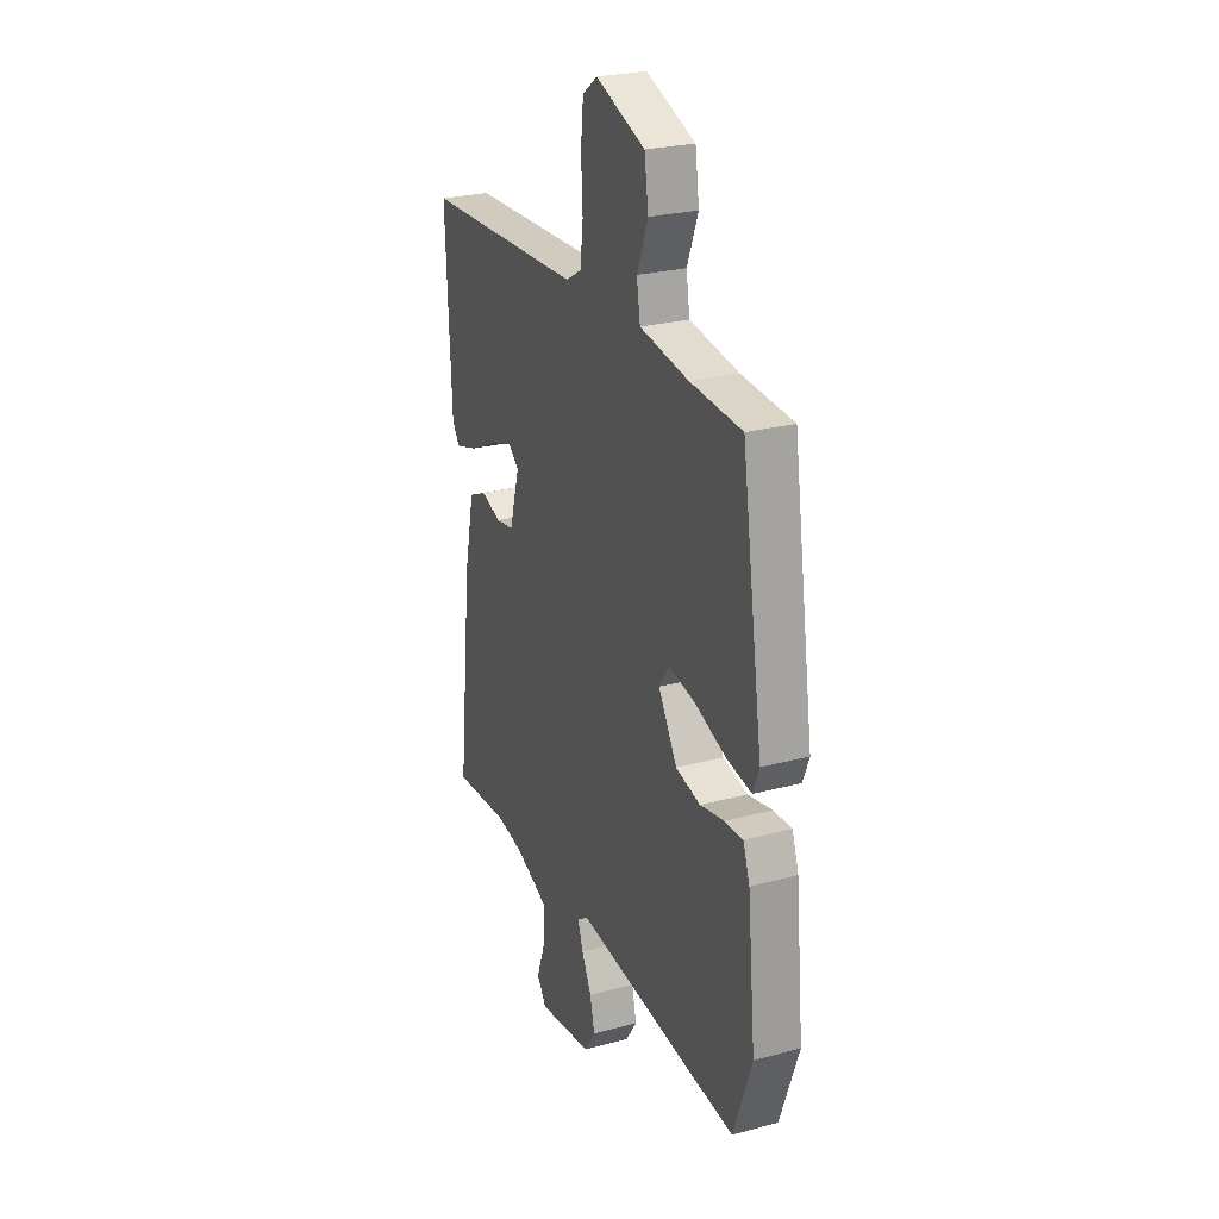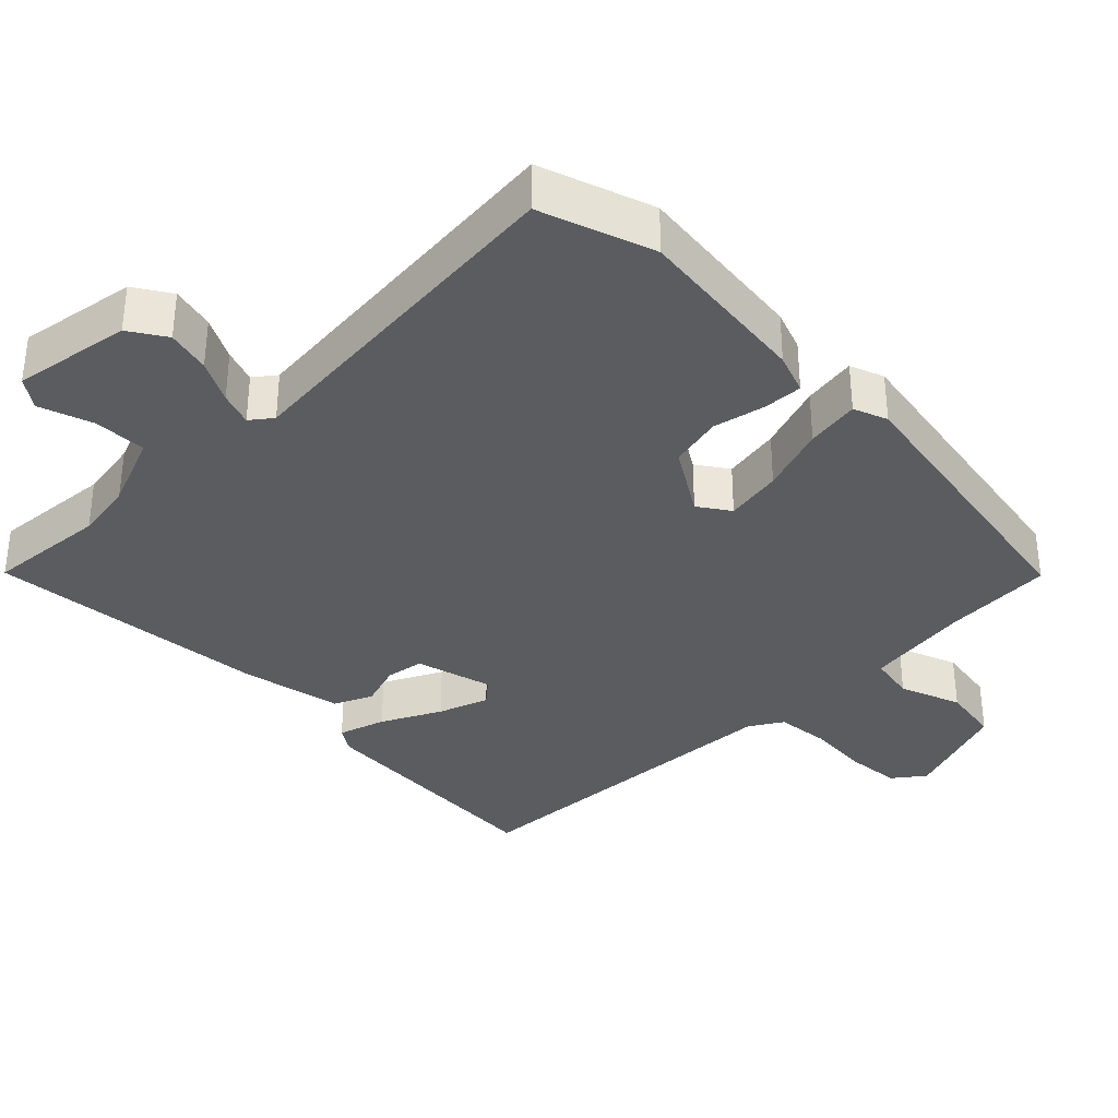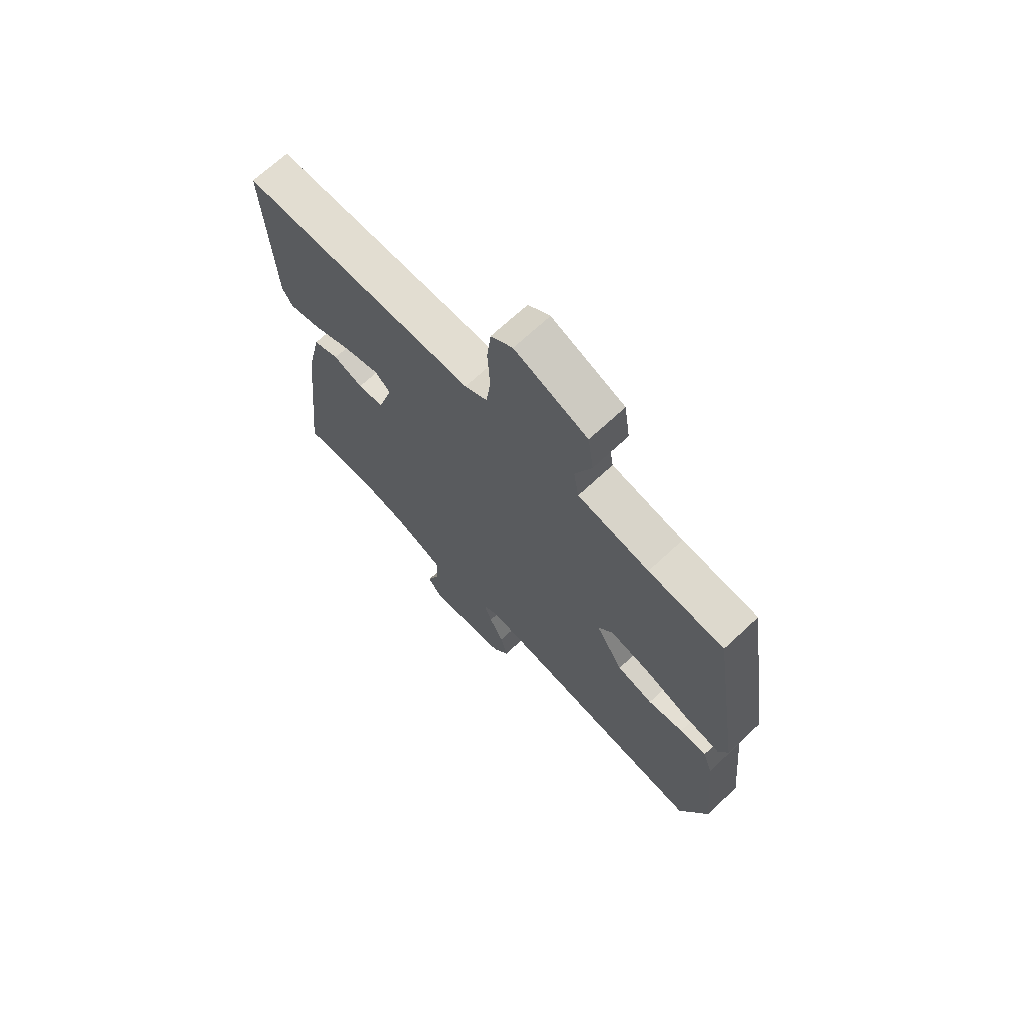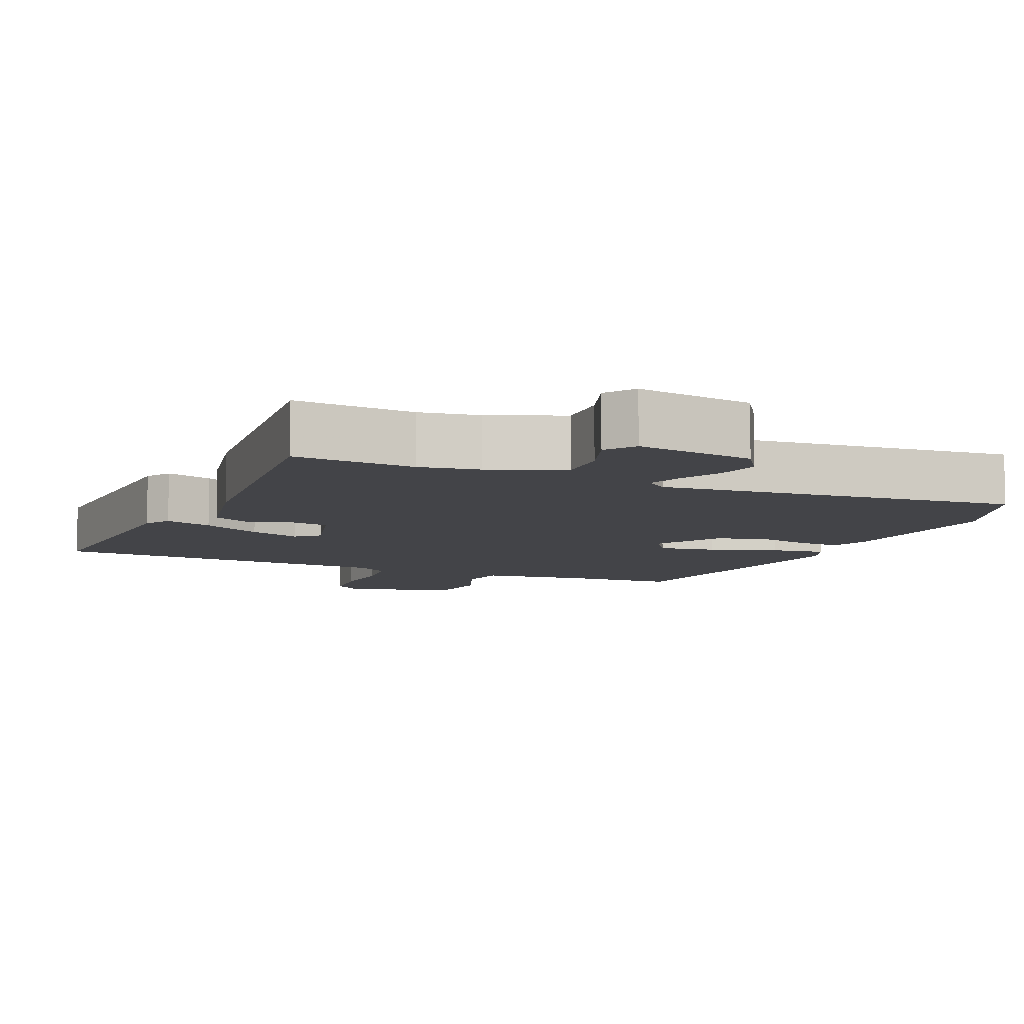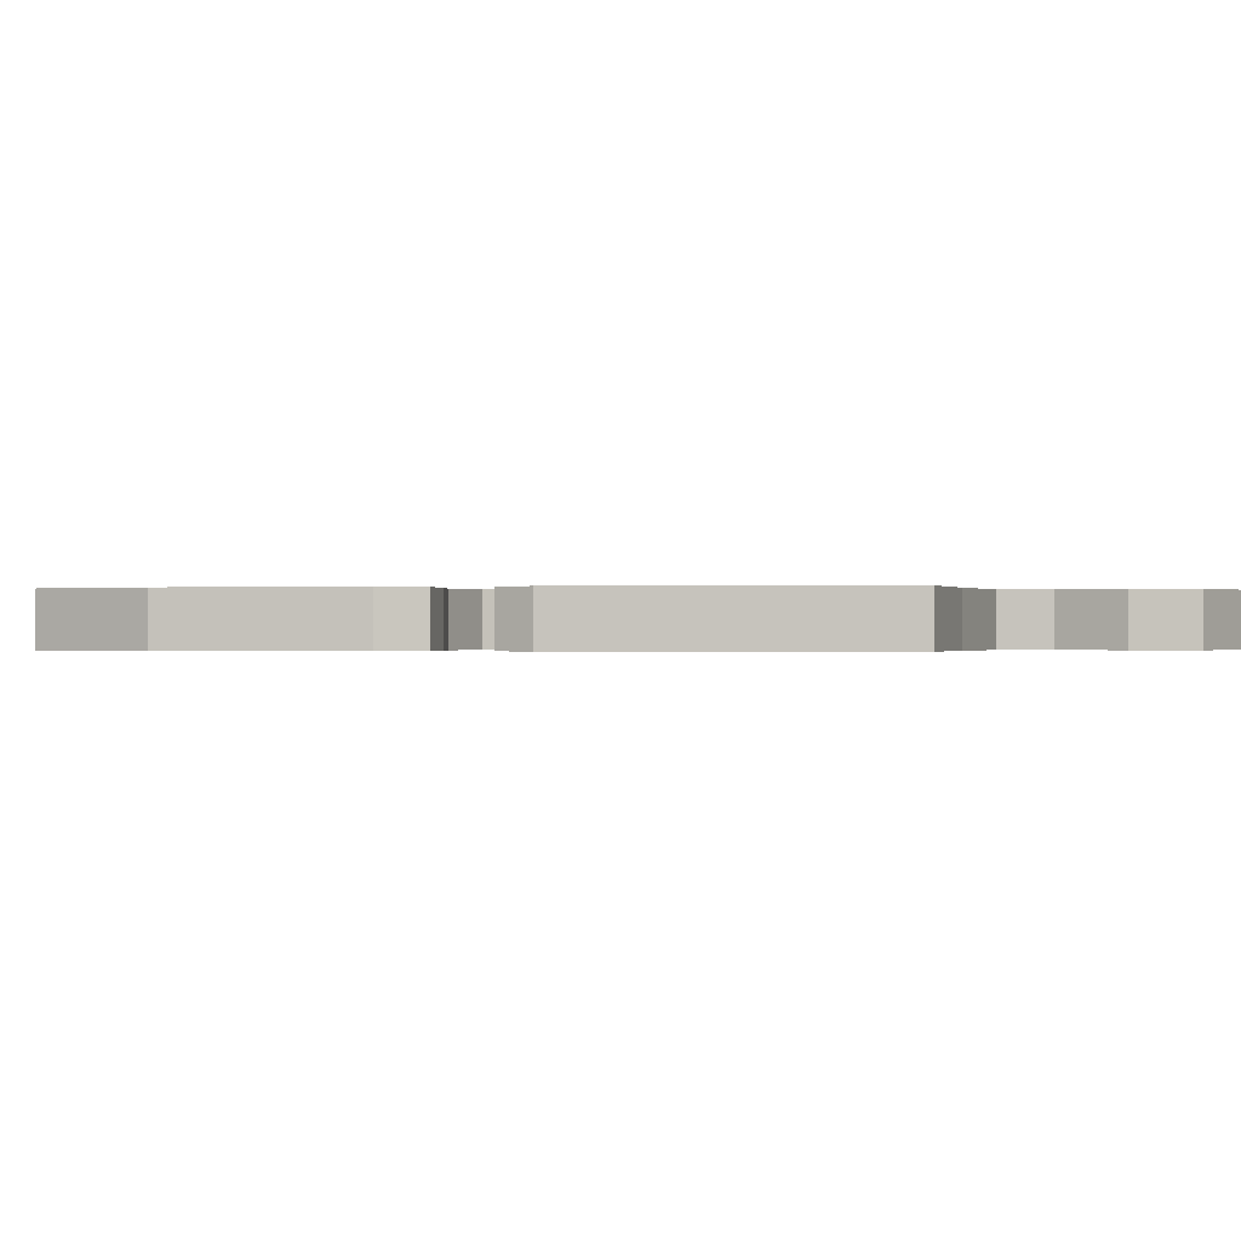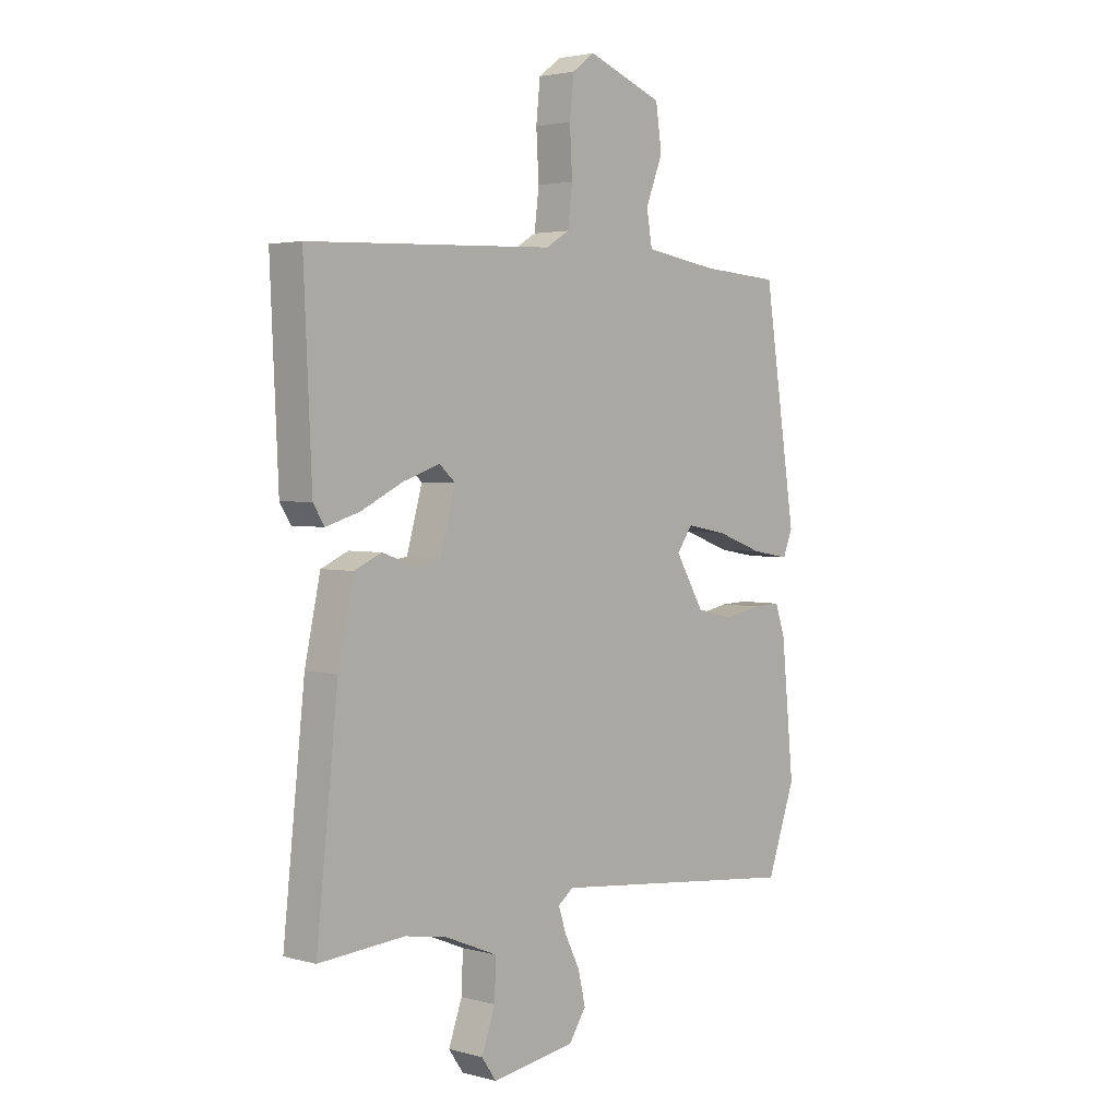
<metadata>
{"format":"obj","ext":"obj","renderer":"f3d","projection":"perspective","resolution":1024,"background":"white","views":[{"elev":25.5,"azim":-113.4,"up":"+Z"},{"elev":-35.0,"azim":-136.1,"up":"+Y"},{"elev":69.6,"azim":-133.0,"up":"+Z"},{"elev":-8.3,"azim":156.1,"up":"+Y"},{"elev":-0.2,"azim":-77.0,"up":"+Y"},{"elev":3.1,"azim":132.5,"up":"+Z"}]}
</metadata>
<code>
v 0.563 0.07 0.495
v 0.547 0.07 0.139
v 0.525 0.07 0.104
v 0.458 0.07 0.124
v 0.374 0.07 0.165
v 0.302 0.07 0.189
v 0.27 0.07 0.161
v 0.301 0.07 0.052
v 0.355 0.07 0.044
v 0.417 0.07 0.065
v 0.471 0.07 0.041
v 0.502 0.07 -0.102
v 0.545 0.07 -0.503
v 0.374 0.07 -0.491
v 0.29 0.07 -0.506
v 0.186 0.07 -0.549
v 0.189 0.07 -0.624
v 0.216 0.07 -0.699
v 0.187 0.07 -0.741
v 0.02 0.07 -0.716
v -0.014 0.07 -0.665
v 0 0.07 -0.603
v 0.03 0.07 -0.543
v 0.046 0.07 -0.495
v 0.015 0.07 -0.472
v -0.491 0.07 -0.526
v -0.548 0.07 -0.367
v -0.523 0.07 -0.115
v -0.503 0.07 -0.057
v -0.447 0.07 -0.059
v -0.373 0.07 -0.074
v -0.298 0.07 -0.056
v -0.241 0.07 0.039
v -0.272 0.07 0.083
v -0.353 0.07 0.068
v -0.448 0.07 0.034
v -0.524 0.07 0.021
v -0.543 0.07 0.069
v -0.478 0.07 0.491
v -0.321 0.07 0.502
v -0.172 0.07 0.525
v -0.161 0.07 0.591
v -0.195 0.07 0.677
v -0.183 0.07 0.76
v -0.032 0.07 0.817
v 0.013 0.07 0.784
v 0.021 0.07 0.707
v 0.016 0.07 0.617
v 0.025 0.07 0.542
v 0.072 0.07 0.514
v 0.563 0 0.495
v 0.547 0 0.139
v 0.525 0 0.104
v 0.458 0 0.124
v 0.374 0 0.165
v 0.302 0 0.189
v 0.27 0 0.161
v 0.301 0 0.052
v 0.355 0 0.044
v 0.417 0 0.065
v 0.471 0 0.041
v 0.502 0 -0.102
v 0.545 0 -0.503
v 0.374 0 -0.491
v 0.29 0 -0.506
v 0.186 0 -0.549
v 0.189 0 -0.624
v 0.216 0 -0.699
v 0.187 0 -0.741
v 0.02 0 -0.716
v -0.014 0 -0.665
v 0 0 -0.603
v 0.03 0 -0.543
v 0.046 0 -0.495
v 0.015 0 -0.472
v -0.491 0 -0.526
v -0.548 0 -0.367
v -0.523 0 -0.115
v -0.503 0 -0.057
v -0.447 0 -0.059
v -0.373 0 -0.074
v -0.298 0 -0.056
v -0.241 0 0.039
v -0.272 0 0.083
v -0.353 0 0.068
v -0.448 0 0.034
v -0.524 0 0.021
v -0.543 0 0.069
v -0.478 0 0.491
v -0.321 0 0.502
v -0.172 0 0.525
v -0.161 0 0.591
v -0.195 0 0.677
v -0.183 0 0.76
v -0.032 0 0.817
v 0.013 0 0.784
v 0.021 0 0.707
v 0.016 0 0.617
v 0.025 0 0.542
v 0.072 0 0.514
f 45 46 47 48
f 45 48 49
f 42 43 44 45
f 41 42 45 49
f 40 41 49 50
f 35 36 37 38
f 34 35 38 39
f 33 34 39 40
f 28 29 30 31
f 28 31 32
f 25 26 27 28
f 25 28 32
f 24 25 32 33
f 20 21 22 23
f 20 23 24
f 17 18 19 20
f 16 17 20 24
f 15 16 24 33
f 11 12 13 14
f 9 10 11 14
f 8 9 14 15
f 7 8 15 33
f 2 3 4 5
f 2 5 6
f 1 2 6
f 7 33 40 50
f 1 6 7 50
f 98 97 96 95
f 99 98 95
f 95 94 93 92
f 99 95 92 91
f 100 99 91 90
f 88 87 86 85
f 89 88 85 84
f 90 89 84 83
f 81 80 79 78
f 82 81 78
f 78 77 76 75
f 82 78 75
f 83 82 75 74
f 73 72 71 70
f 74 73 70
f 70 69 68 67
f 74 70 67 66
f 83 74 66 65
f 64 63 62 61
f 64 61 60 59
f 65 64 59 58
f 83 65 58 57
f 55 54 53 52
f 56 55 52
f 56 52 51
f 100 90 83 57
f 100 57 56 51
f 1 51 52 2
f 2 52 53 3
f 3 53 54 4
f 4 54 55 5
f 5 55 56 6
f 6 56 57 7
f 7 57 58 8
f 8 58 59 9
f 9 59 60 10
f 10 60 61 11
f 11 61 62 12
f 12 62 63 13
f 13 63 64 14
f 14 64 65 15
f 15 65 66 16
f 16 66 67 17
f 17 67 68 18
f 18 68 69 19
f 19 69 70 20
f 20 70 71 21
f 21 71 72 22
f 22 72 73 23
f 23 73 74 24
f 24 74 75 25
f 25 75 76 26
f 26 76 77 27
f 27 77 78 28
f 28 78 79 29
f 29 79 80 30
f 30 80 81 31
f 31 81 82 32
f 32 82 83 33
f 33 83 84 34
f 34 84 85 35
f 35 85 86 36
f 36 86 87 37
f 37 87 88 38
f 38 88 89 39
f 39 89 90 40
f 40 90 91 41
f 41 91 92 42
f 42 92 93 43
f 43 93 94 44
f 44 94 95 45
f 45 95 96 46
f 46 96 97 47
f 47 97 98 48
f 48 98 99 49
f 49 99 100 50
f 50 100 51 1

</code>
